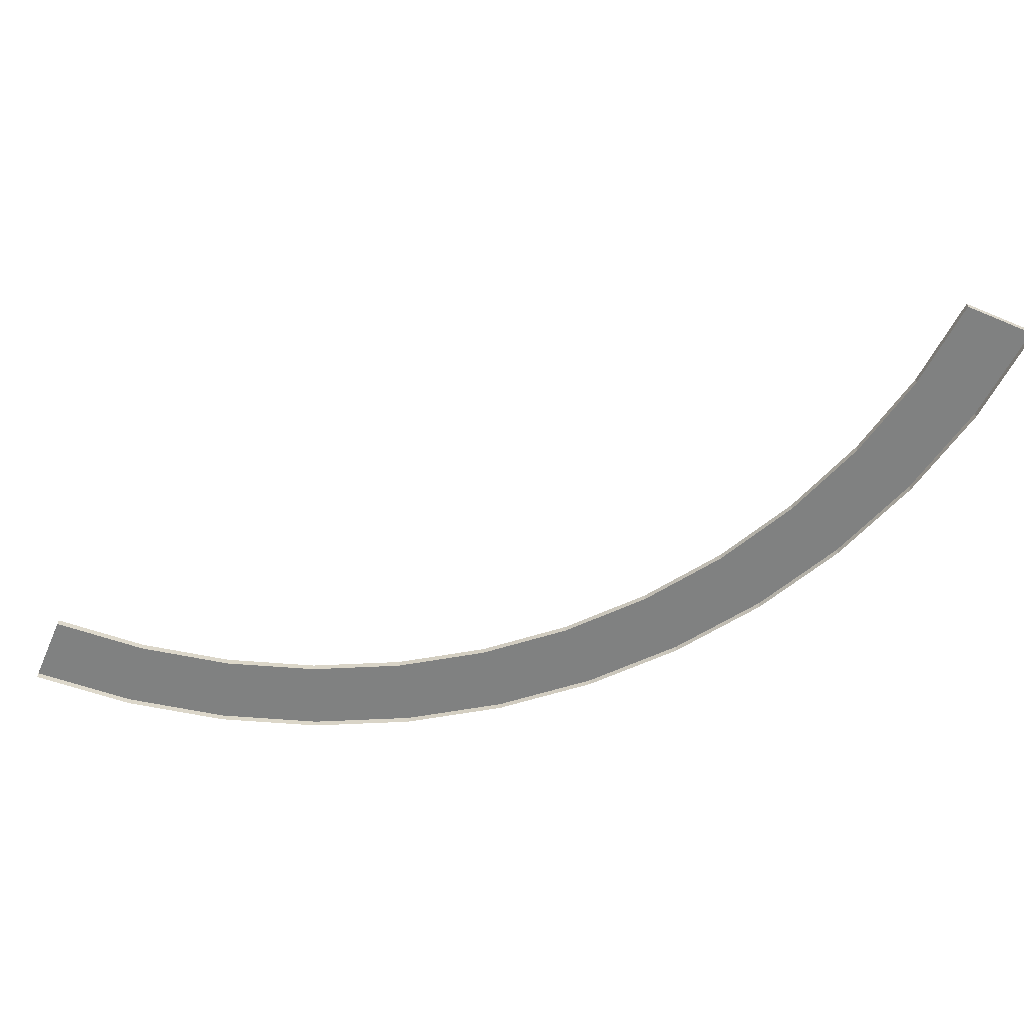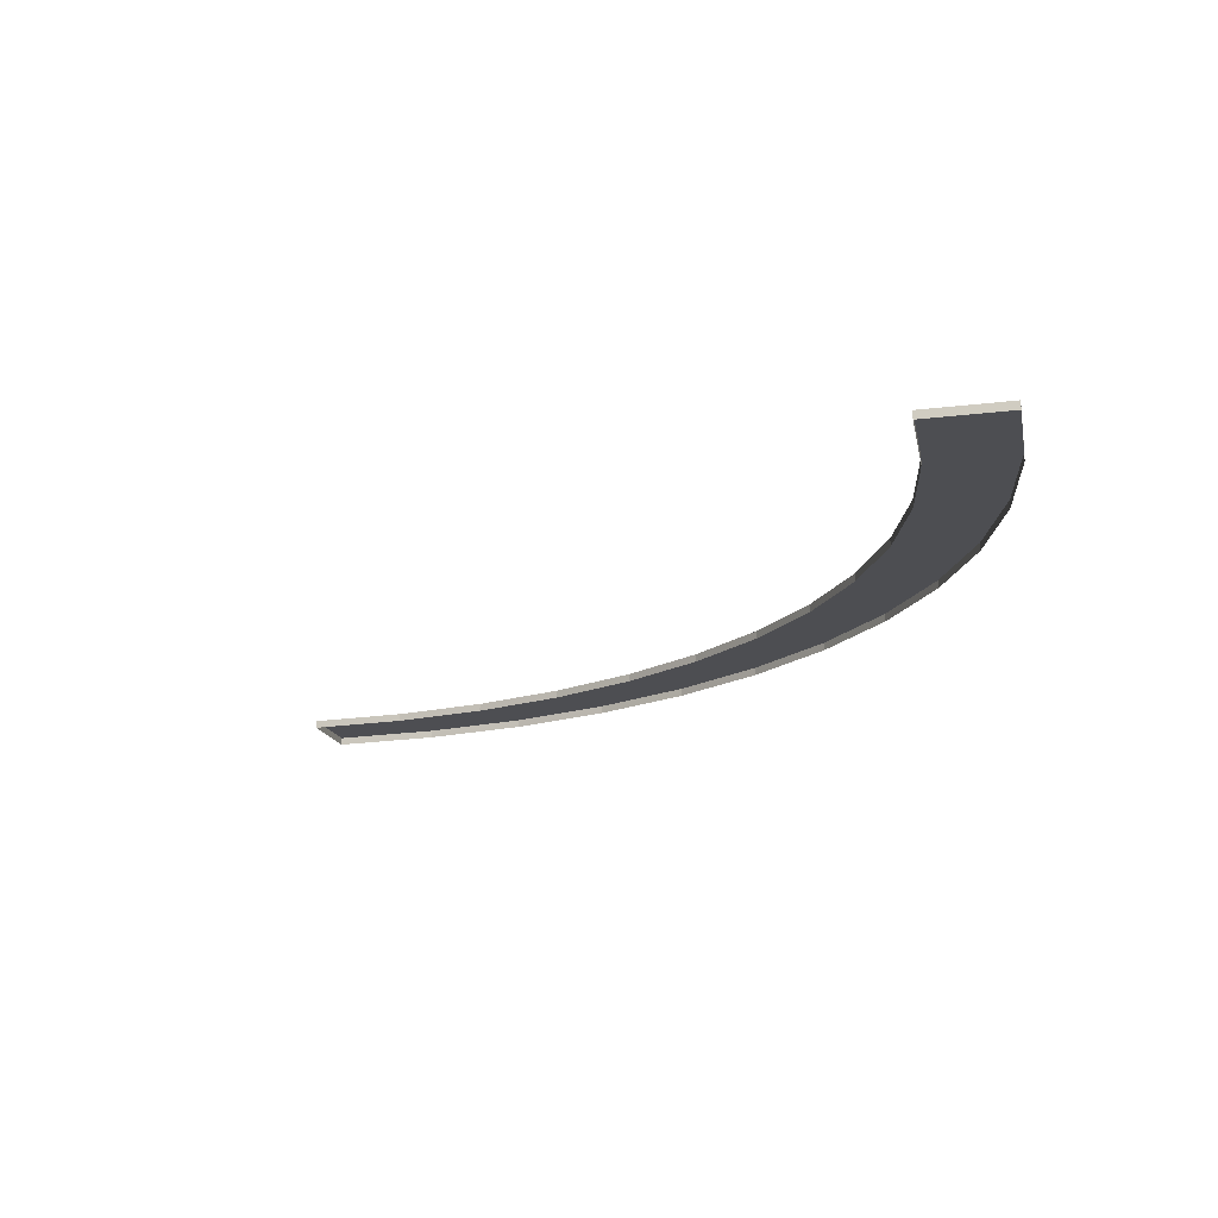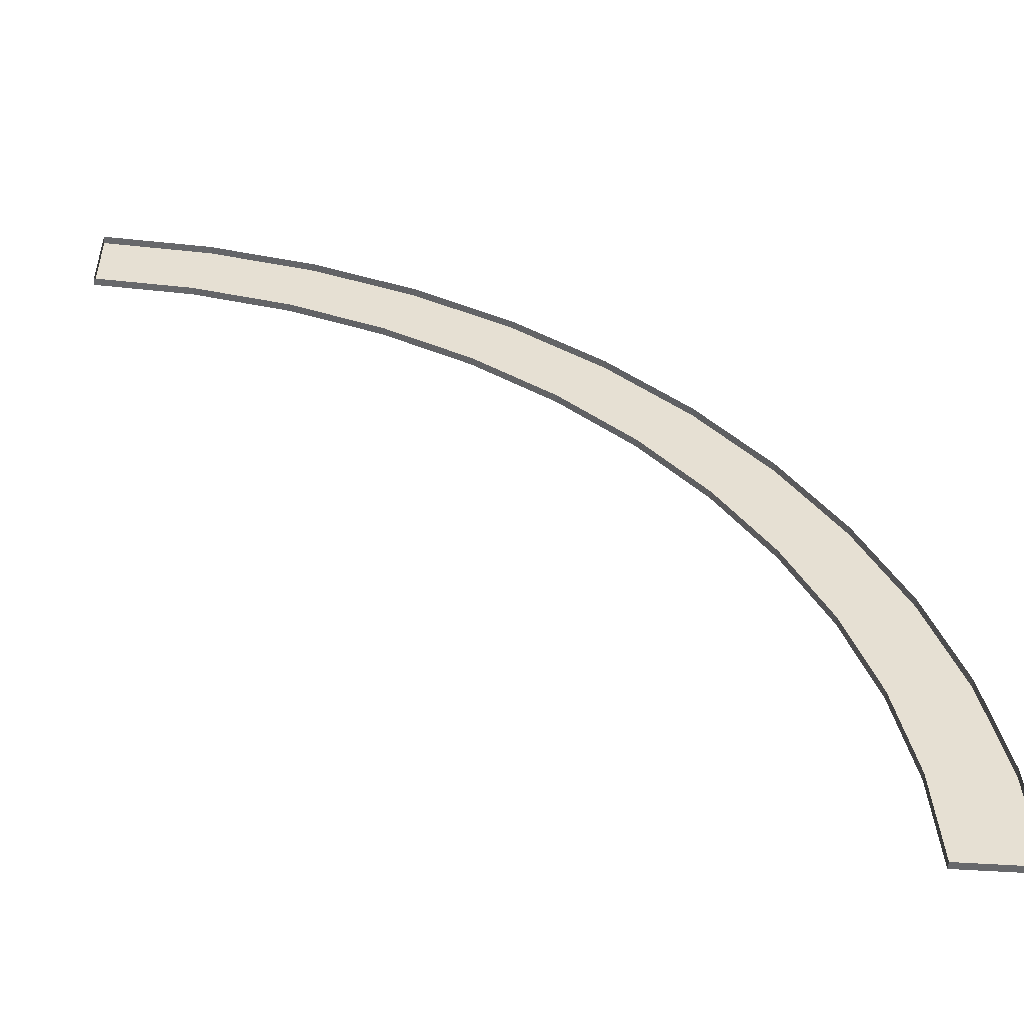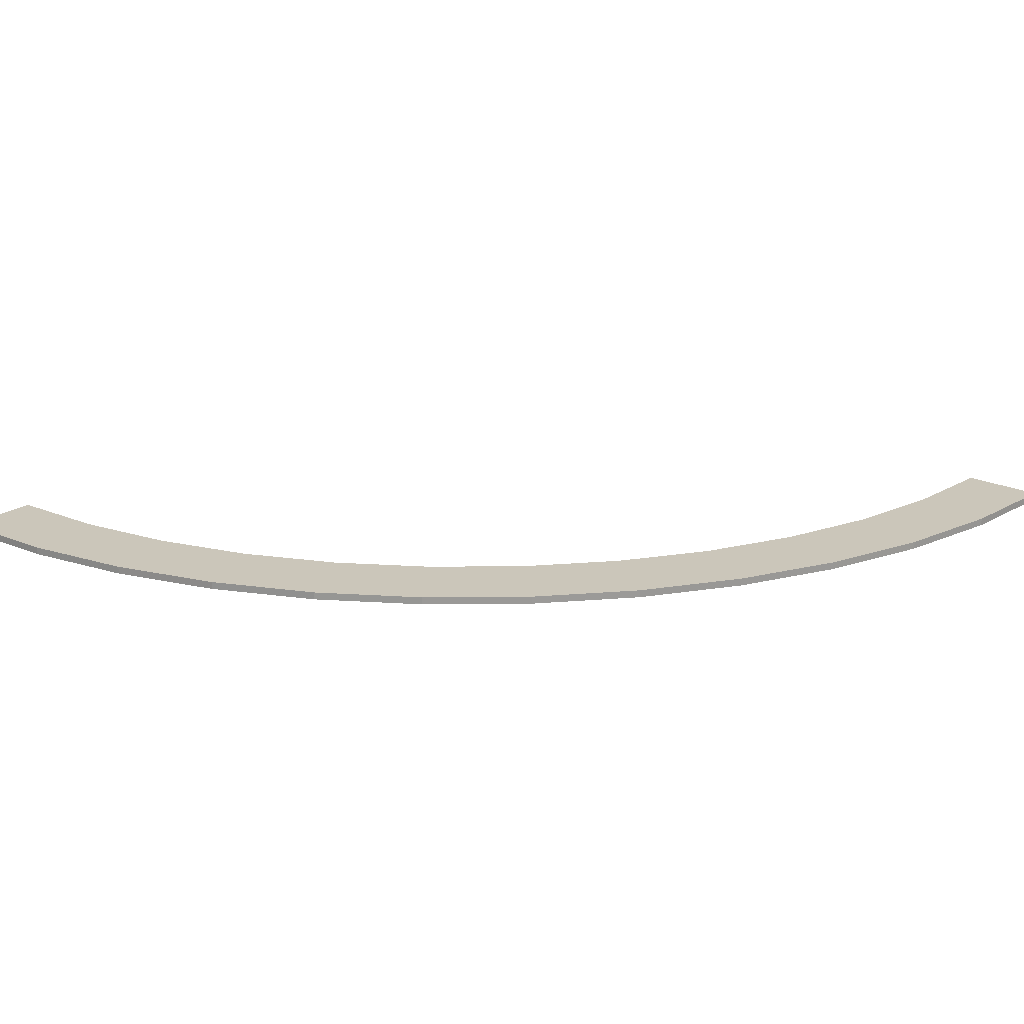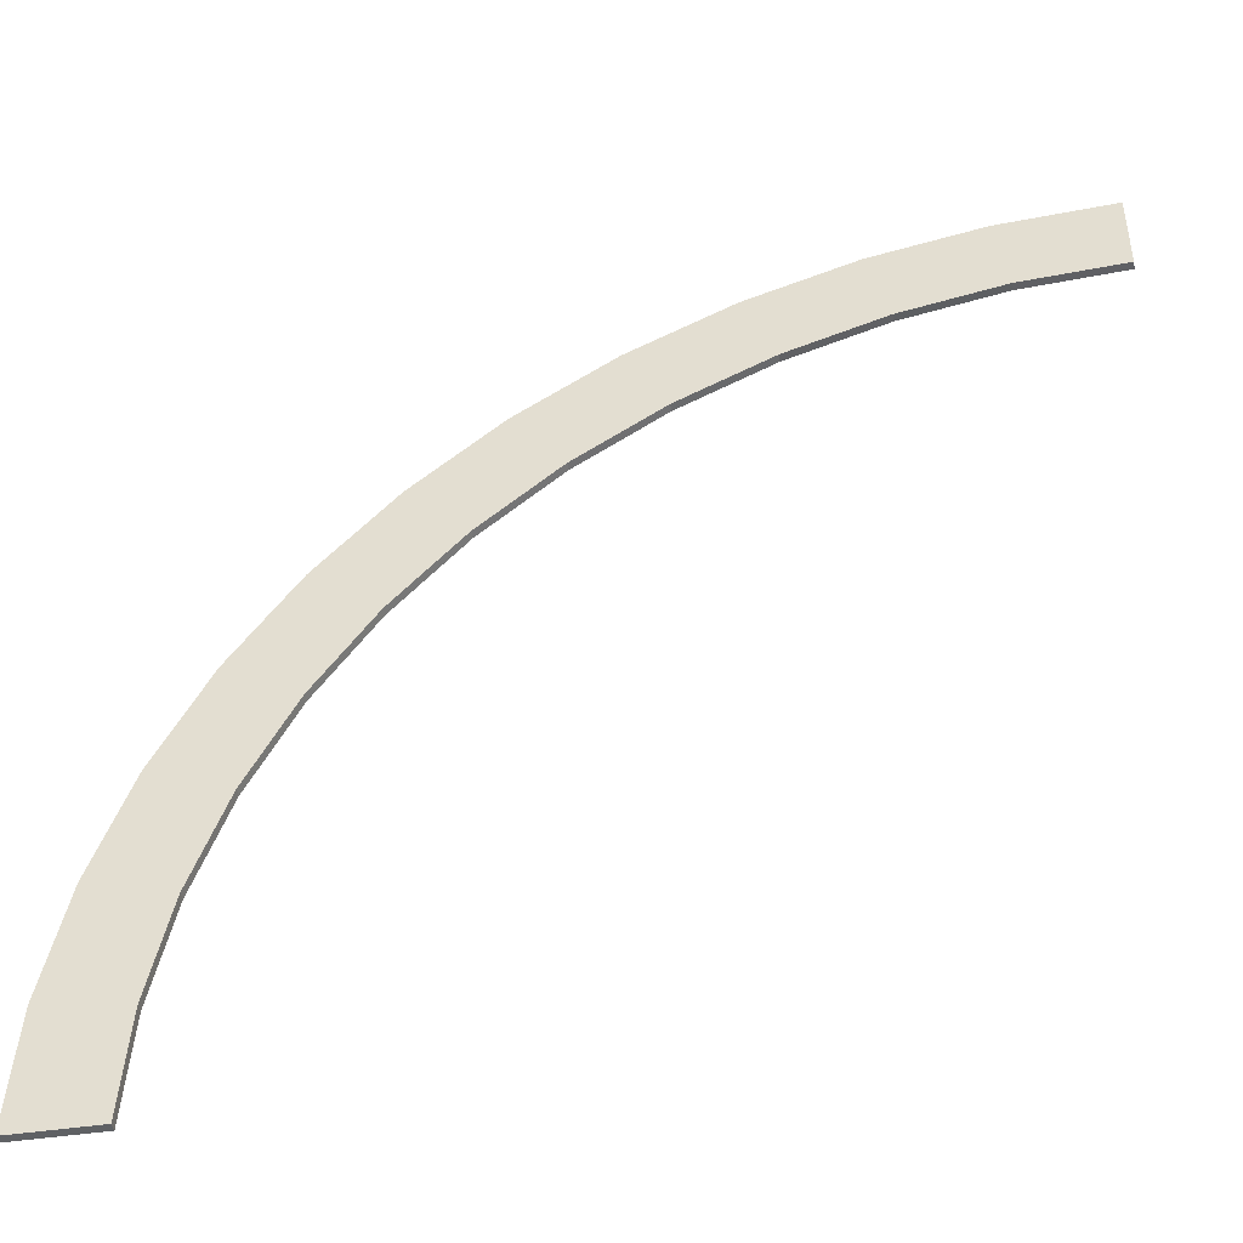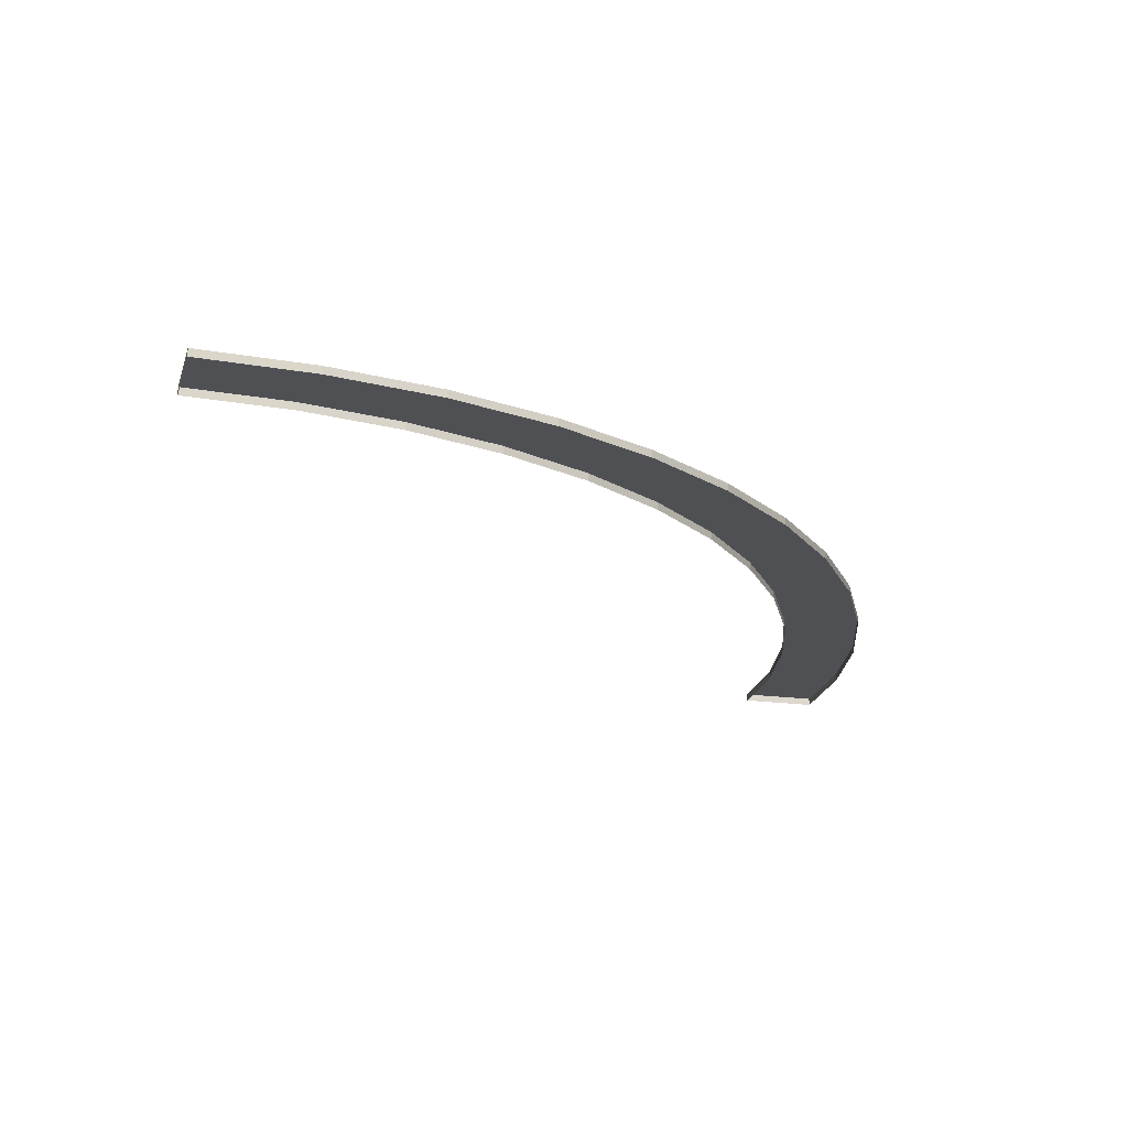
<metadata>
{"format":"obj","ext":"obj","renderer":"f3d","projection":"perspective","resolution":1024,"background":"white","views":[{"elev":-60.3,"azim":-113.4,"up":"+Y"},{"elev":-17.1,"azim":-75.7,"up":"+Y"},{"elev":-52.5,"azim":-4.1,"up":"+Z"},{"elev":21.1,"azim":40.3,"up":"+Y"},{"elev":-45.9,"azim":-170.3,"up":"+Z"},{"elev":-19.2,"azim":-14.7,"up":"+Y"}]}
</metadata>
<code>
o roadCornerLargeBorder
v -2 0.02 2.21
v -1.712 0.02 2.191
v -1.739 0.02 1.983
v -2 0.02 2
v -2 -0 2.21
v -1.712 -0 2.191
v -1.739 -0 1.983
v -2 -0 2
v -1.428 0.02 2.135
v -1.154 0.02 2.042
v -1.235 0.02 1.848
v -1.482 0.02 1.932
v -1.235 -0 1.848
v -1.482 -0 1.932
v -1.428 -0 2.135
v -1.154 -0 2.042
v -0.895 0.02 1.914
v -0.6546 0.02 1.753
v -0.7825 0.02 1.587
v -1 0.02 1.732
v -0.7825 -0 1.587
v -1 -0 1.732
v -0.895 -0 1.914
v -0.6546 -0 1.753
v -0.4373 0.02 1.563
v -0.2467 0.02 1.345
v -0.4133 0.02 1.218
v -0.5858 0.02 1.414
v -0.4133 -0 1.218
v -0.5858 -0 1.414
v -0.2467 -0 1.345
v -0.4373 -0 1.563
v -0.08608 0.02 1.105
v 0.04177 0.02 0.8457
v -0.1522 0.02 0.7654
v -0.2679 0.02 1
v -0.1522 -0 0.7654
v -0.2679 -0 1
v 0.04177 -0 0.8457
v -0.08608 -0 1.105
v 0.1347 0.02 0.572
v 0.1911 0.02 0.2885
v -0.01711 0.02 0.2611
v -0.06815 0.02 0.5176
v -0.01711 -0 0.2611
v -0.06815 -0 0.5176
v 0.1911 -0 0.2885
v 0.1347 -0 0.572
v 0.21 0.02 -0
v 0 0.02 0
v 0 0 0
v 0.21 0 -0
f 1 2 3
f 3 4 1
f 5 6 2
f 2 1 5
f 7 8 4
f 4 3 7
f 4 8 5
f 5 1 4
f 9 10 11
f 11 12 9
f 13 14 12
f 12 11 13
f 15 16 10
f 10 9 15
f 17 18 19
f 19 20 17
f 21 22 20
f 20 19 21
f 23 24 18
f 18 17 23
f 25 26 27
f 27 28 25
f 27 29 30
f 30 28 27
f 31 26 25
f 25 32 31
f 33 34 35
f 35 36 33
f 35 37 38
f 38 36 35
f 39 34 33
f 33 40 39
f 41 42 43
f 43 44 41
f 43 45 46
f 46 44 43
f 47 42 41
f 41 48 47
f 2 9 12
f 12 3 2
f 14 7 3
f 3 12 14
f 6 15 9
f 9 2 6
f 10 17 20
f 20 11 10
f 22 13 11
f 11 20 22
f 16 23 17
f 17 10 16
f 18 25 28
f 28 19 18
f 30 21 19
f 19 28 30
f 24 32 25
f 25 18 24
f 26 33 36
f 36 27 26
f 36 38 29
f 29 27 36
f 40 33 26
f 26 31 40
f 34 41 44
f 44 35 34
f 44 46 37
f 37 35 44
f 48 41 34
f 34 39 48
f 42 49 50
f 50 43 42
f 50 51 45
f 45 43 50
f 52 49 42
f 42 47 52
f 52 51 50
f 50 49 52

</code>
